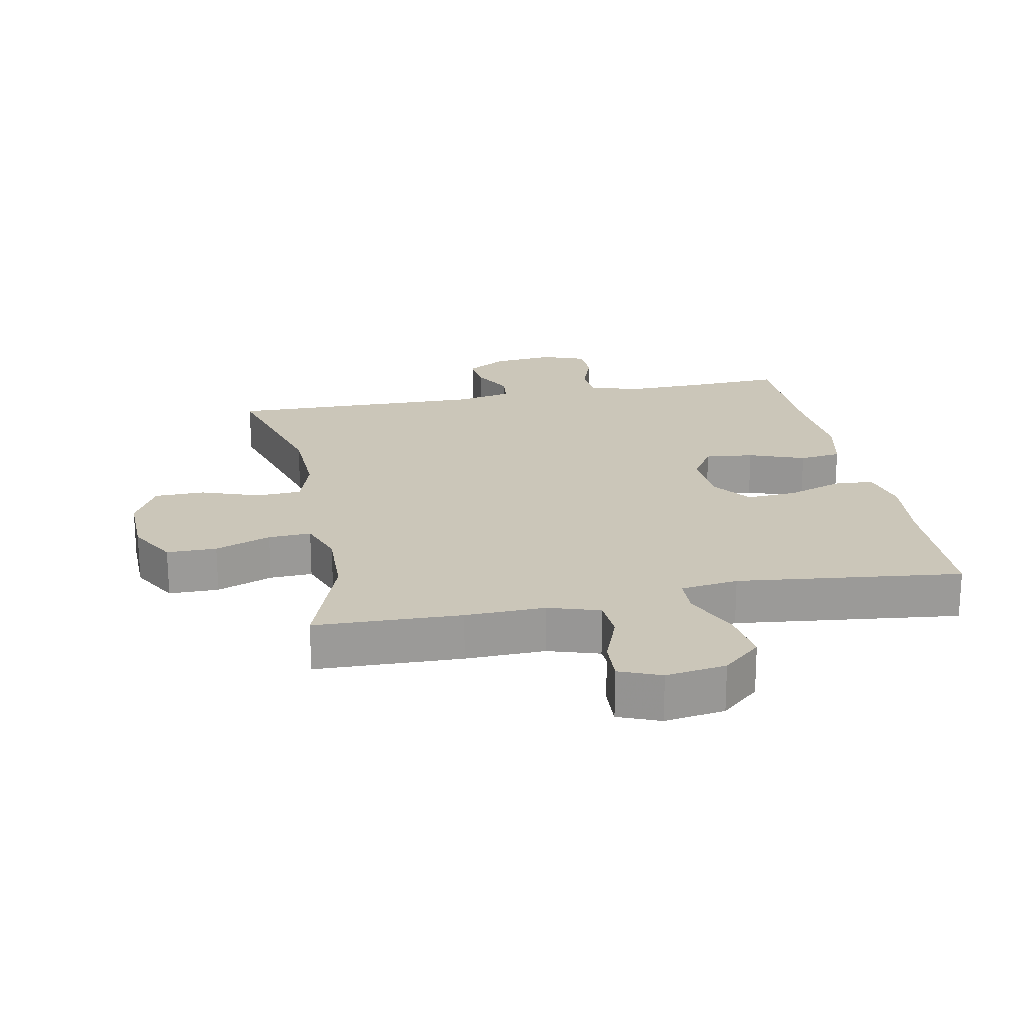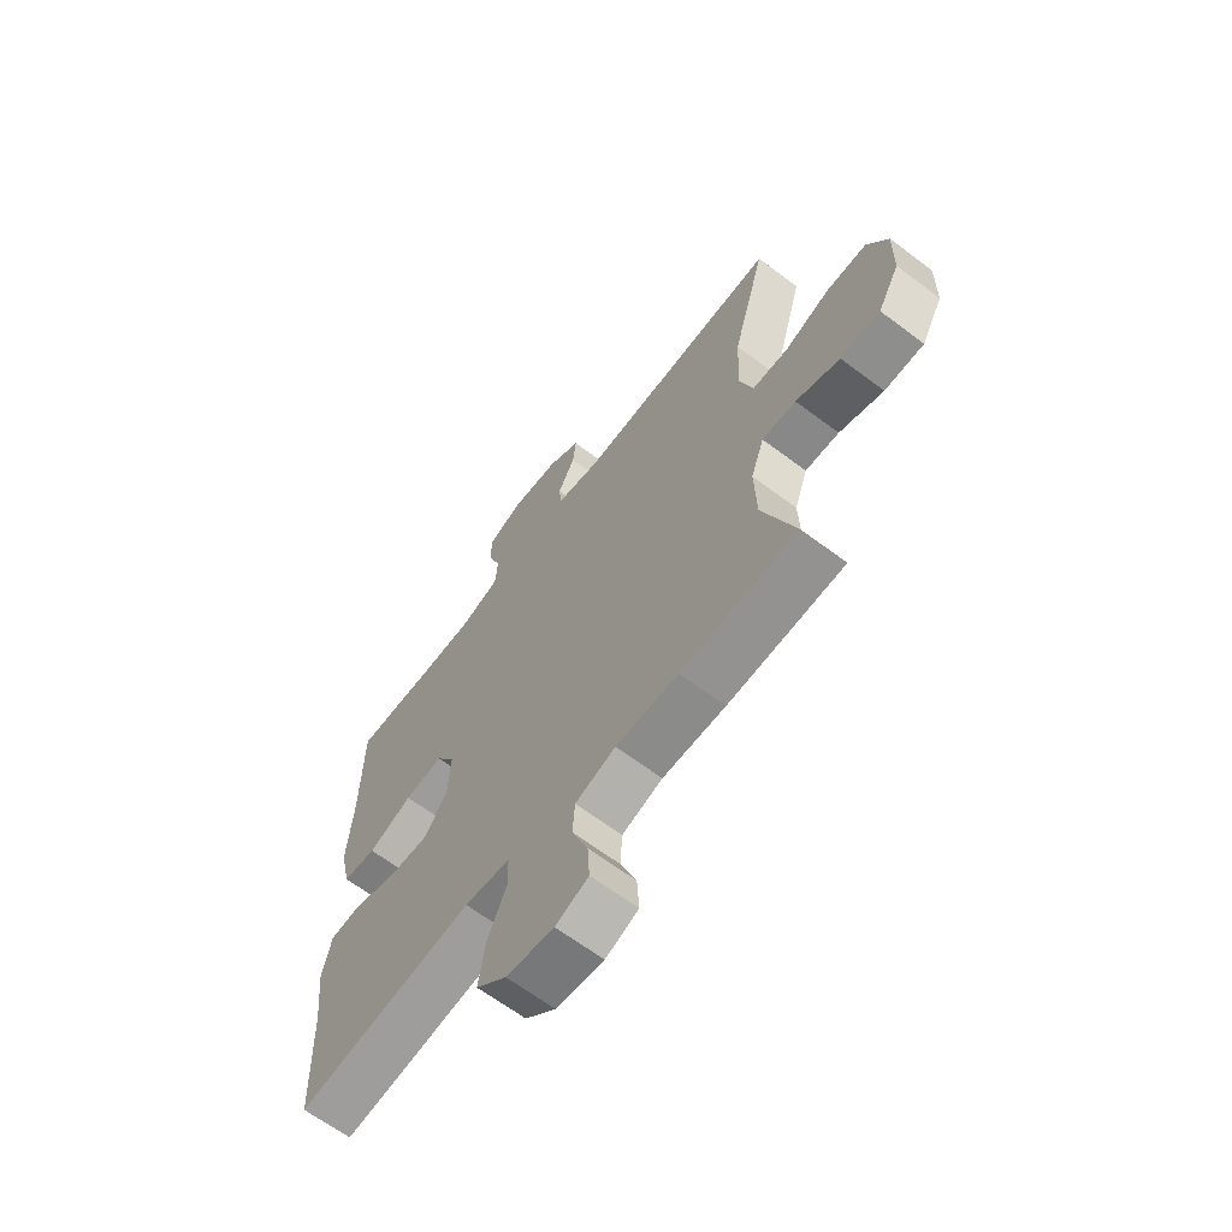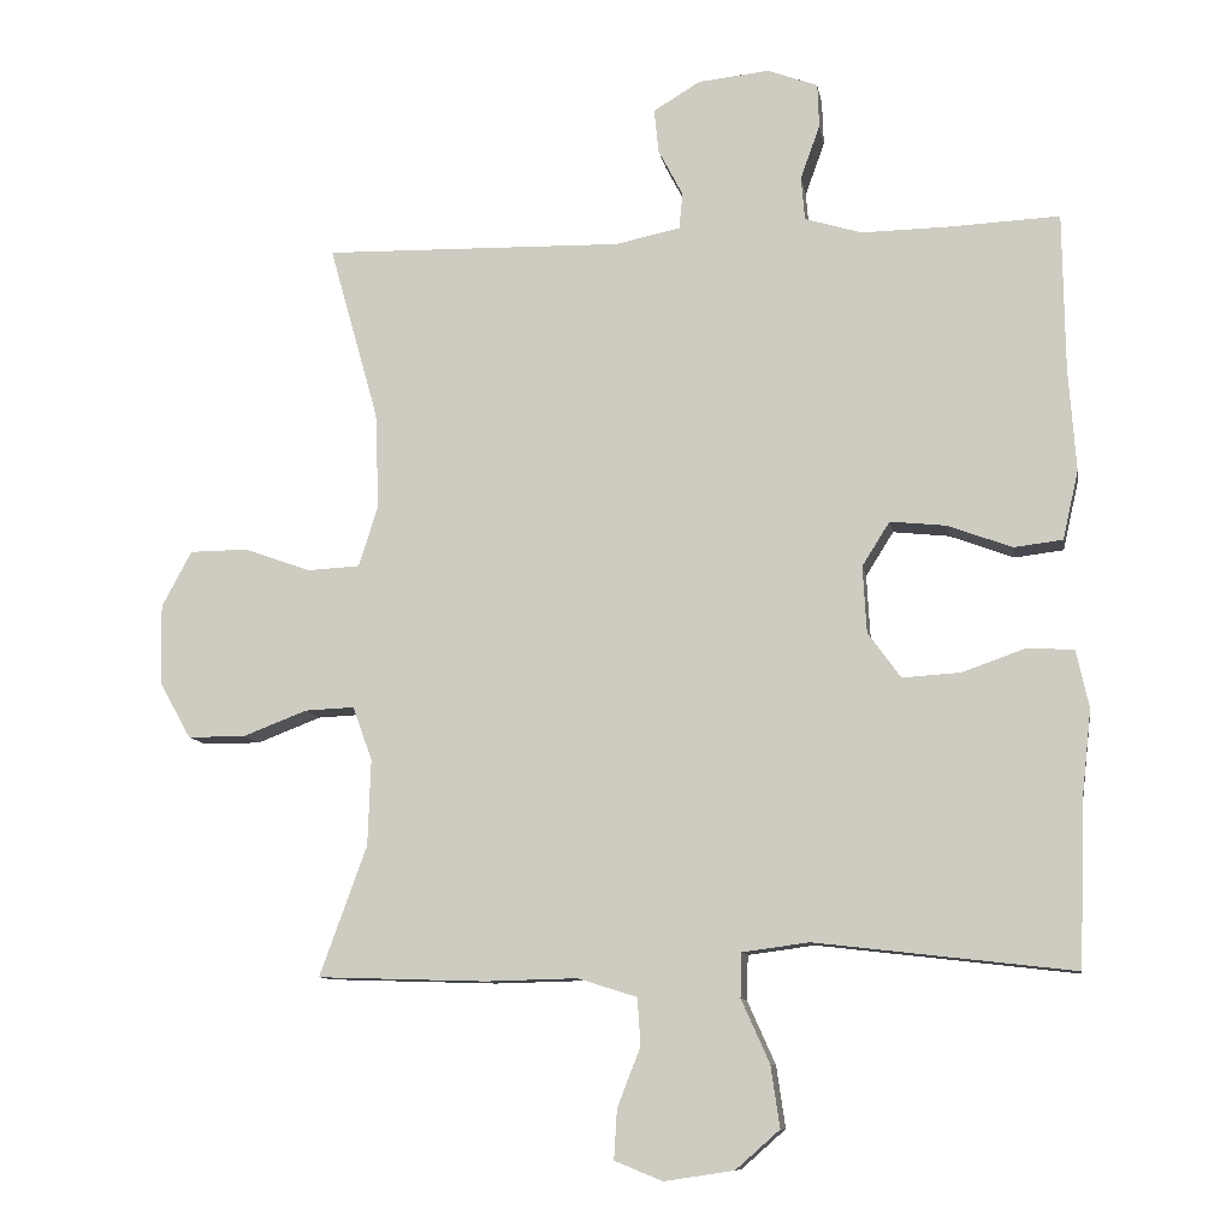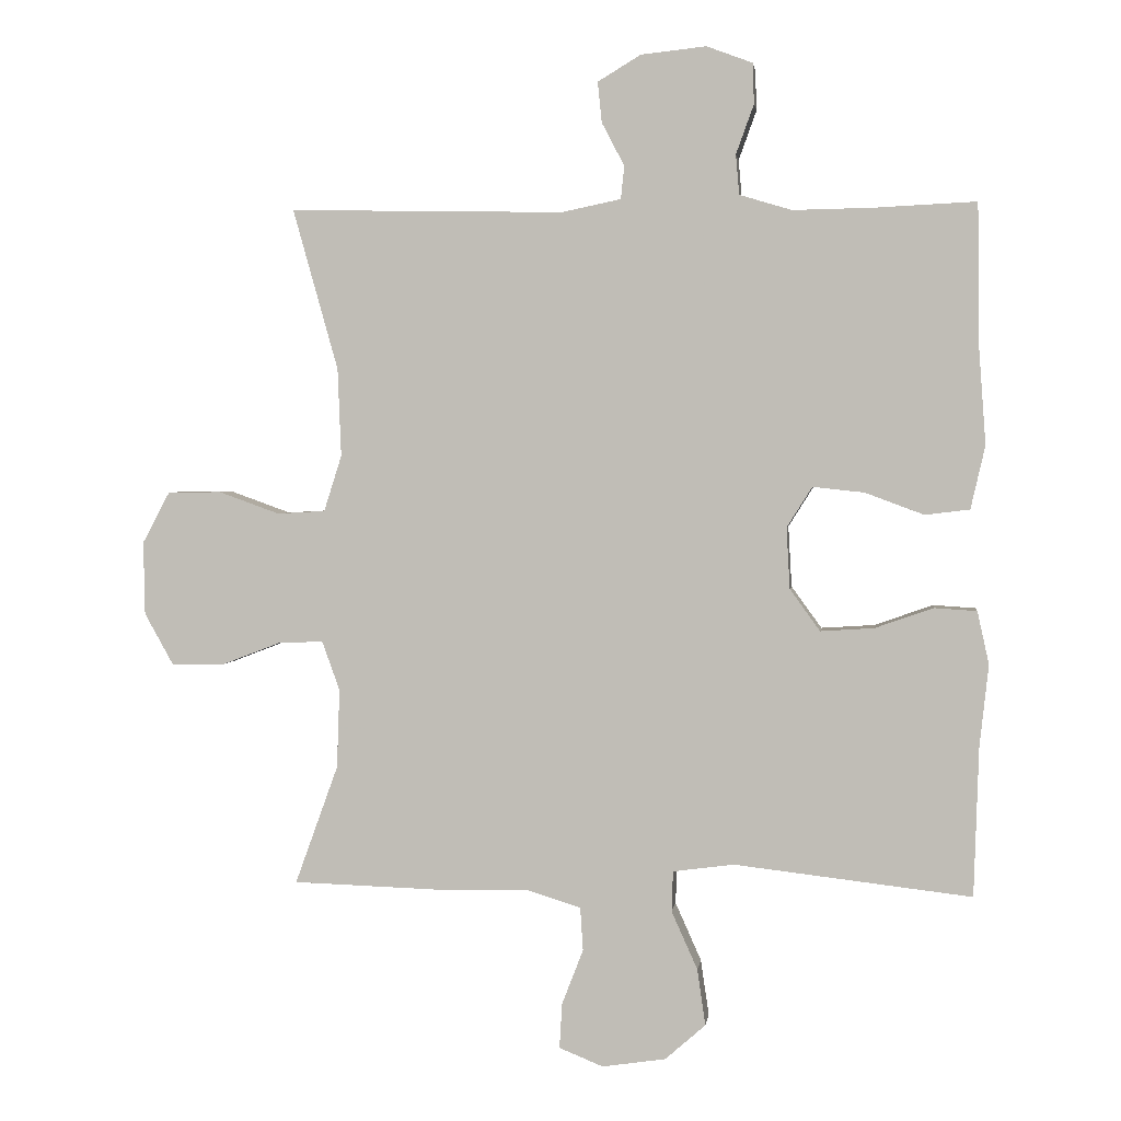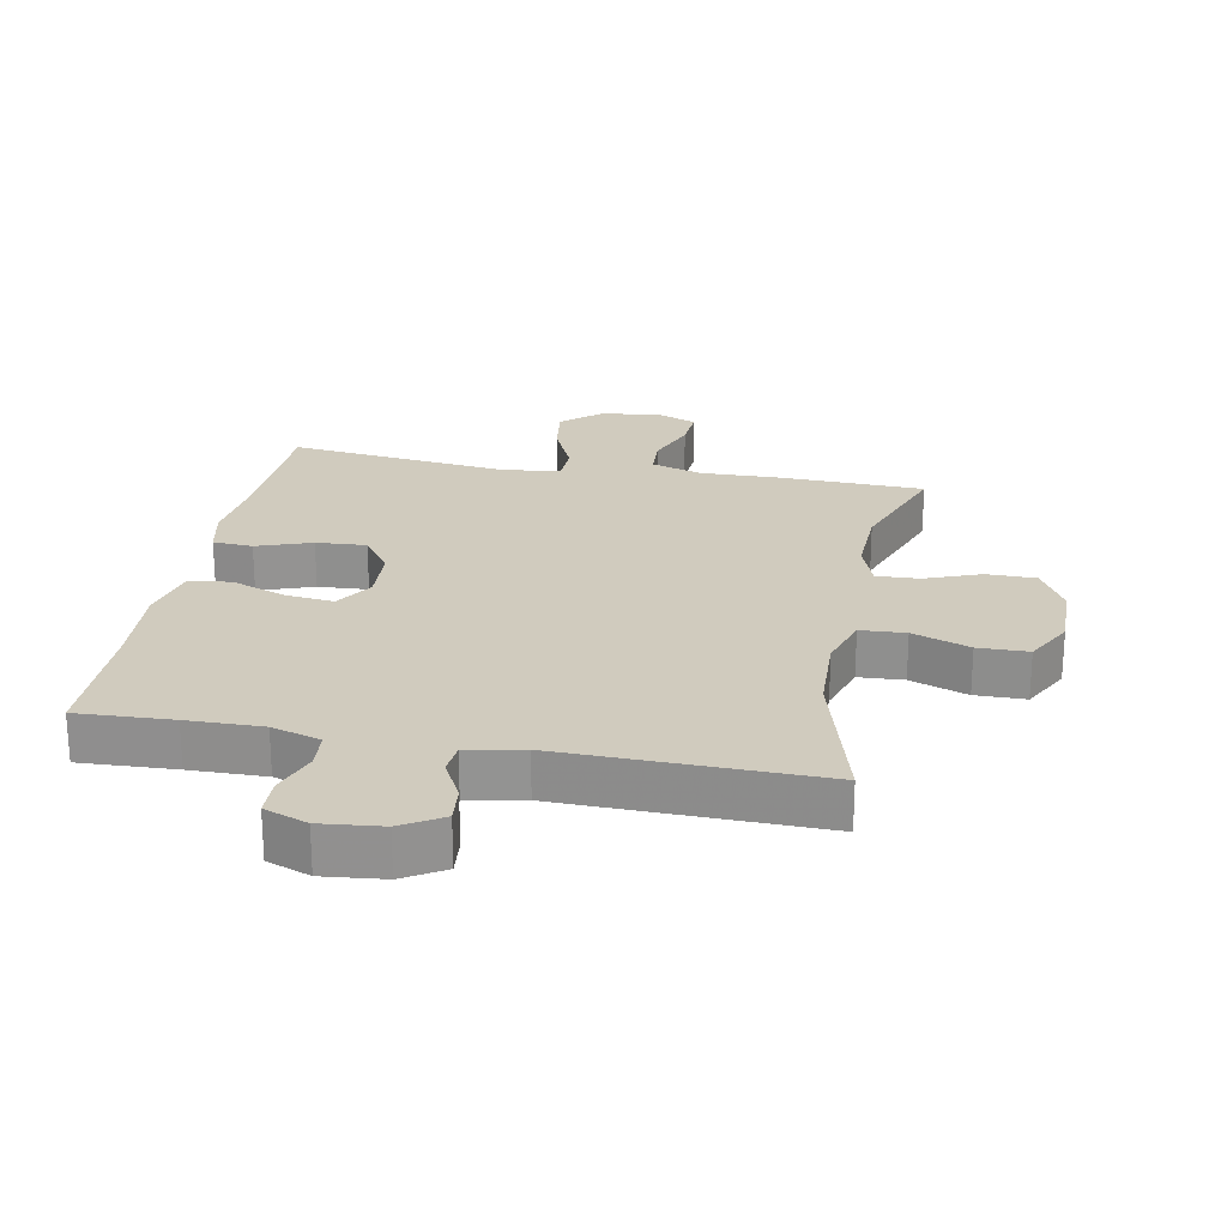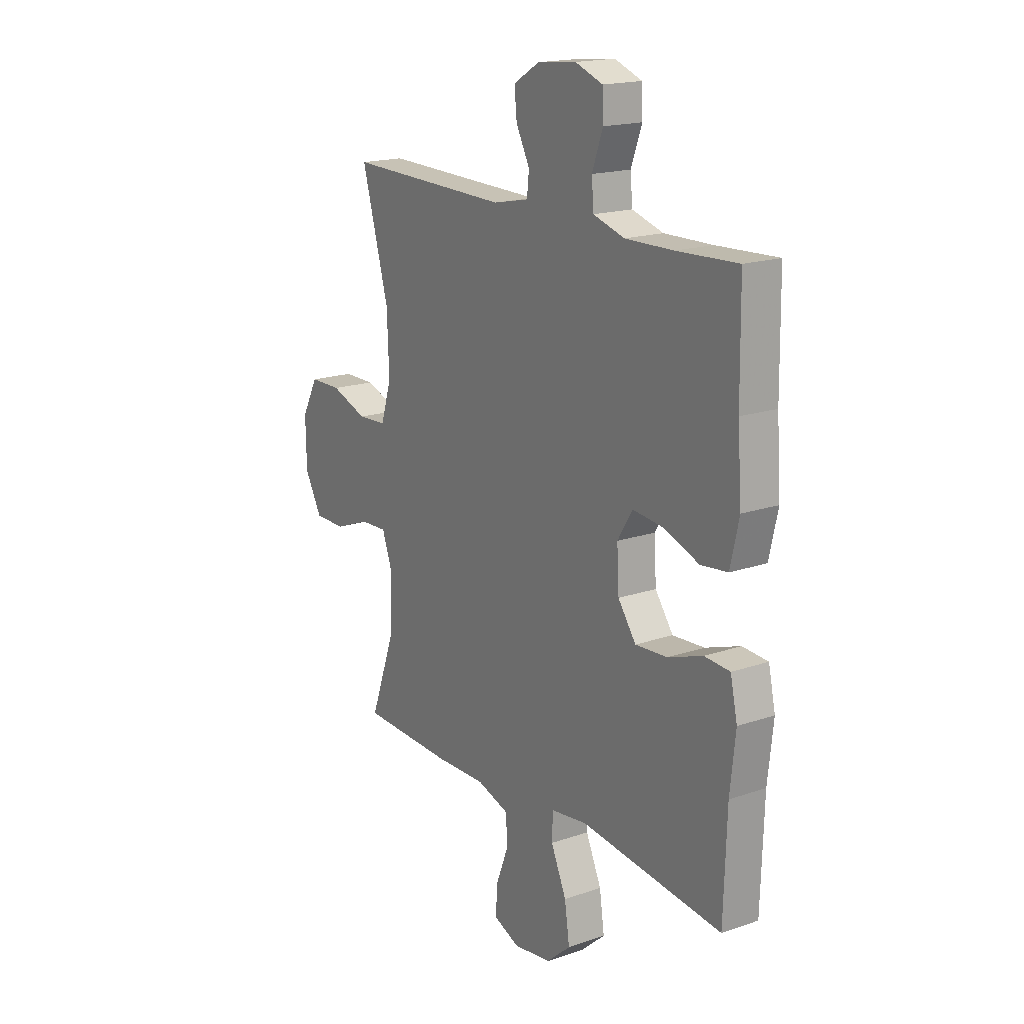
<metadata>
{"format":"obj","ext":"obj","renderer":"f3d","projection":"perspective","resolution":1024,"background":"white","views":[{"elev":21.0,"azim":168.8,"up":"+Y"},{"elev":-64.9,"azim":52.9,"up":"+Z"},{"elev":-10.0,"azim":-170.7,"up":"+Z"},{"elev":2.4,"azim":-172.6,"up":"+Z"},{"elev":23.5,"azim":10.8,"up":"+Y"},{"elev":17.9,"azim":-123.8,"up":"+Z"}]}
</metadata>
<code>
v 0.5 0.07 0.5
v 0.434 0.07 0.265
v 0.429 0.07 0.137
v 0.455 0.07 0.055
v 0.525 0.07 0.051
v 0.614 0.07 0.083
v 0.692 0.07 0.082
v 0.732 0.07 0.007
v 0.73 0.07 -0.1
v 0.688 0.07 -0.175
v 0.611 0.07 -0.175
v 0.525 0.07 -0.142
v 0.459 0.07 -0.139
v 0.433 0.07 -0.211
v 0.437 0.07 -0.326
v 0.5 0.07 -0.5
v 0.274 0.07 -0.507
v 0.151 0.07 -0.504
v 0.072 0.07 -0.529
v 0.068 0.07 -0.592
v 0.099 0.07 -0.672
v 0.103 0.07 -0.738
v 0.039 0.07 -0.764
v -0.054 0.07 -0.75
v -0.113 0.07 -0.698
v -0.101 0.07 -0.616
v -0.063 0.07 -0.531
v -0.065 0.07 -0.472
v -0.154 0.07 -0.46
v -0.5 0.07 -0.5
v -0.507 0.07 -0.282
v -0.52 0.07 -0.163
v -0.503 0.07 -0.086
v -0.441 0.07 -0.082
v -0.356 0.07 -0.112
v -0.278 0.07 -0.117
v -0.234 0.07 -0.056
v -0.229 0.07 0.033
v -0.266 0.07 0.092
v -0.341 0.07 0.084
v -0.427 0.07 0.052
v -0.492 0.07 0.06
v -0.513 0.07 0.152
v -0.503 0.07 0.289
v -0.5 0.07 0.5
v -0.352 0.07 0.493
v -0.235 0.07 0.491
v -0.159 0.07 0.514
v -0.154 0.07 0.572
v -0.18 0.07 0.644
v -0.178 0.07 0.703
v -0.111 0.07 0.728
v -0.016 0.07 0.718
v 0.047 0.07 0.68
v 0.041 0.07 0.621
v 0.008 0.07 0.558
v 0.013 0.07 0.51
v 0.1 0.07 0.492
v 0.5 0 0.5
v 0.434 0 0.265
v 0.429 0 0.137
v 0.455 0 0.055
v 0.525 0 0.051
v 0.614 0 0.083
v 0.692 0 0.082
v 0.732 0 0.007
v 0.73 0 -0.1
v 0.688 0 -0.175
v 0.611 0 -0.175
v 0.525 0 -0.142
v 0.459 0 -0.139
v 0.433 0 -0.211
v 0.437 0 -0.326
v 0.5 0 -0.5
v 0.274 0 -0.507
v 0.151 0 -0.504
v 0.072 0 -0.529
v 0.068 0 -0.592
v 0.099 0 -0.672
v 0.103 0 -0.738
v 0.039 0 -0.764
v -0.054 0 -0.75
v -0.113 0 -0.698
v -0.101 0 -0.616
v -0.063 0 -0.531
v -0.065 0 -0.472
v -0.154 0 -0.46
v -0.5 0 -0.5
v -0.507 0 -0.282
v -0.52 0 -0.163
v -0.503 0 -0.086
v -0.441 0 -0.082
v -0.356 0 -0.112
v -0.278 0 -0.117
v -0.234 0 -0.056
v -0.229 0 0.033
v -0.266 0 0.092
v -0.341 0 0.084
v -0.427 0 0.052
v -0.492 0 0.06
v -0.513 0 0.152
v -0.503 0 0.289
v -0.5 0 0.5
v -0.352 0 0.493
v -0.235 0 0.491
v -0.159 0 0.514
v -0.154 0 0.572
v -0.18 0 0.644
v -0.178 0 0.703
v -0.111 0 0.728
v -0.016 0 0.718
v 0.047 0 0.68
v 0.041 0 0.621
v 0.008 0 0.558
v 0.013 0 0.51
v 0.1 0 0.492
f 53 54 55 56
f 53 56 57
f 52 53 57
f 49 50 51 52
f 48 49 52 57
f 47 48 57 58
f 44 45 46
f 44 46 47
f 43 44 47 58
f 40 41 42 43
f 39 40 43 58
f 32 33 34 35
f 31 32 35 36
f 29 30 31 36
f 28 29 36 37
f 24 25 26 27
f 24 27 28
f 23 24 28
f 20 21 22 23
f 19 20 23 28
f 18 19 28 37
f 15 16 17 18
f 14 15 18 37
f 9 10 11 12
f 9 12 13
f 8 9 13
f 5 6 7 8
f 4 5 8 13
f 3 4 13 14
f 39 58 1 2
f 38 39 2 3
f 3 14 37 38
f 114 113 112 111
f 115 114 111
f 115 111 110
f 110 109 108 107
f 115 110 107 106
f 116 115 106 105
f 104 103 102
f 105 104 102
f 116 105 102 101
f 101 100 99 98
f 116 101 98 97
f 93 92 91 90
f 94 93 90 89
f 94 89 88 87
f 95 94 87 86
f 85 84 83 82
f 86 85 82
f 86 82 81
f 81 80 79 78
f 86 81 78 77
f 95 86 77 76
f 76 75 74 73
f 95 76 73 72
f 70 69 68 67
f 71 70 67
f 71 67 66
f 66 65 64 63
f 71 66 63 62
f 72 71 62 61
f 60 59 116 97
f 61 60 97 96
f 96 95 72 61
f 1 59 60 2
f 2 60 61 3
f 3 61 62 4
f 4 62 63 5
f 5 63 64 6
f 6 64 65 7
f 7 65 66 8
f 8 66 67 9
f 9 67 68 10
f 10 68 69 11
f 11 69 70 12
f 12 70 71 13
f 13 71 72 14
f 14 72 73 15
f 15 73 74 16
f 16 74 75 17
f 17 75 76 18
f 18 76 77 19
f 19 77 78 20
f 20 78 79 21
f 21 79 80 22
f 22 80 81 23
f 23 81 82 24
f 24 82 83 25
f 25 83 84 26
f 26 84 85 27
f 27 85 86 28
f 28 86 87 29
f 29 87 88 30
f 30 88 89 31
f 31 89 90 32
f 32 90 91 33
f 33 91 92 34
f 34 92 93 35
f 35 93 94 36
f 36 94 95 37
f 37 95 96 38
f 38 96 97 39
f 39 97 98 40
f 40 98 99 41
f 41 99 100 42
f 42 100 101 43
f 43 101 102 44
f 44 102 103 45
f 45 103 104 46
f 46 104 105 47
f 47 105 106 48
f 48 106 107 49
f 49 107 108 50
f 50 108 109 51
f 51 109 110 52
f 52 110 111 53
f 53 111 112 54
f 54 112 113 55
f 55 113 114 56
f 56 114 115 57
f 57 115 116 58
f 58 116 59 1

</code>
